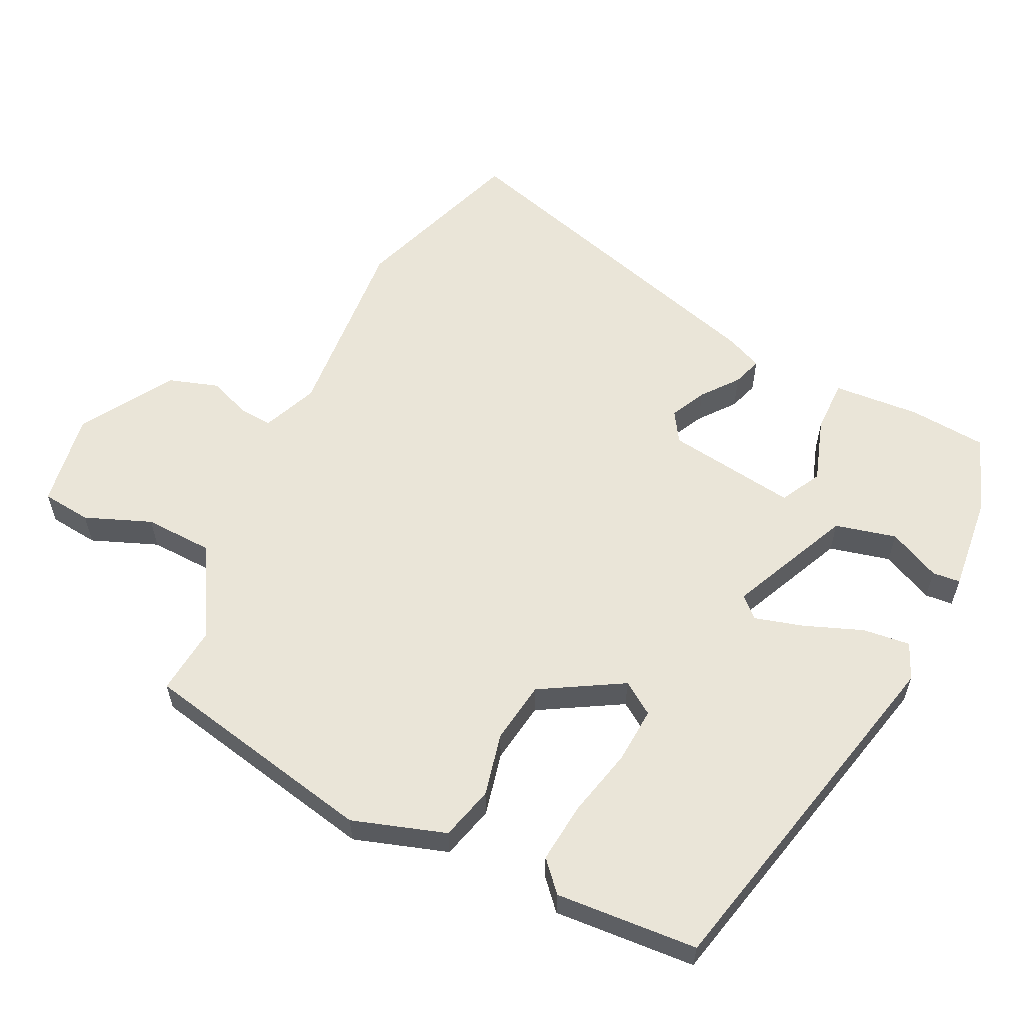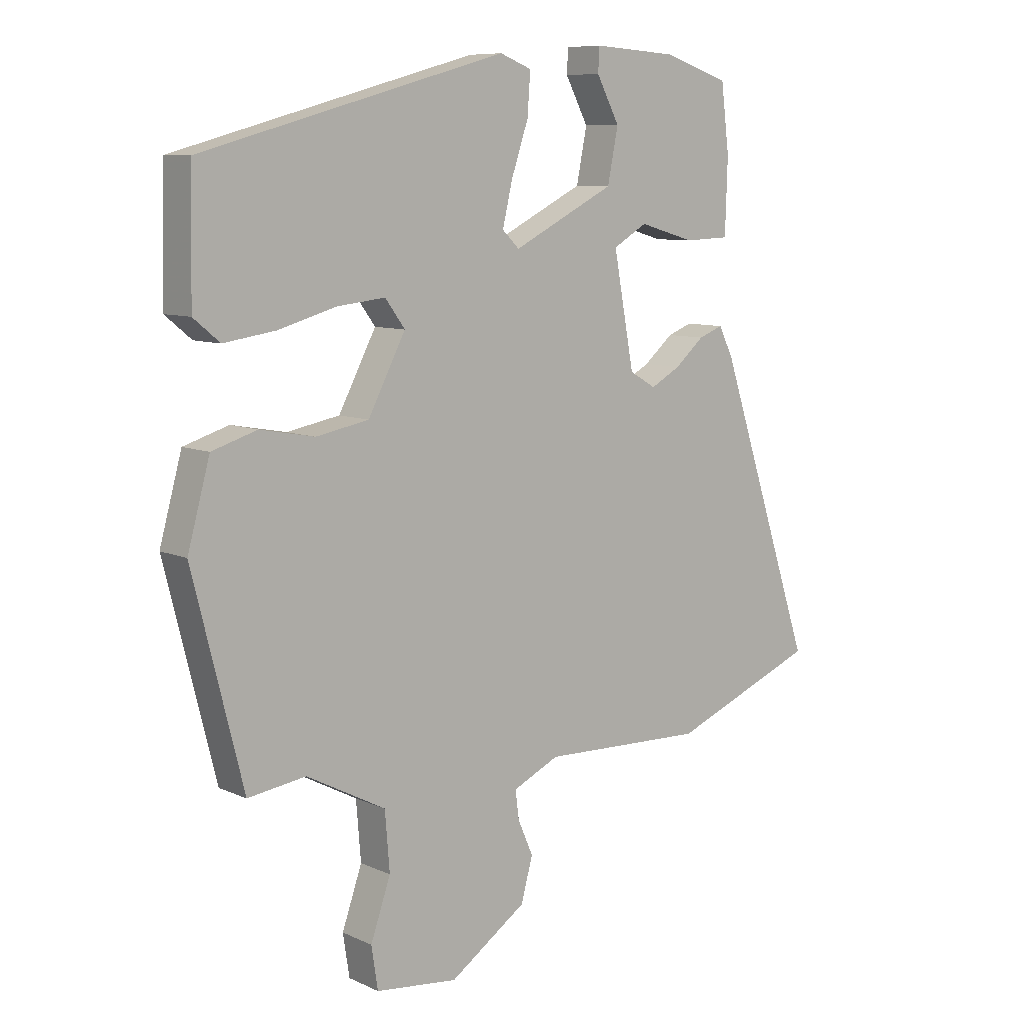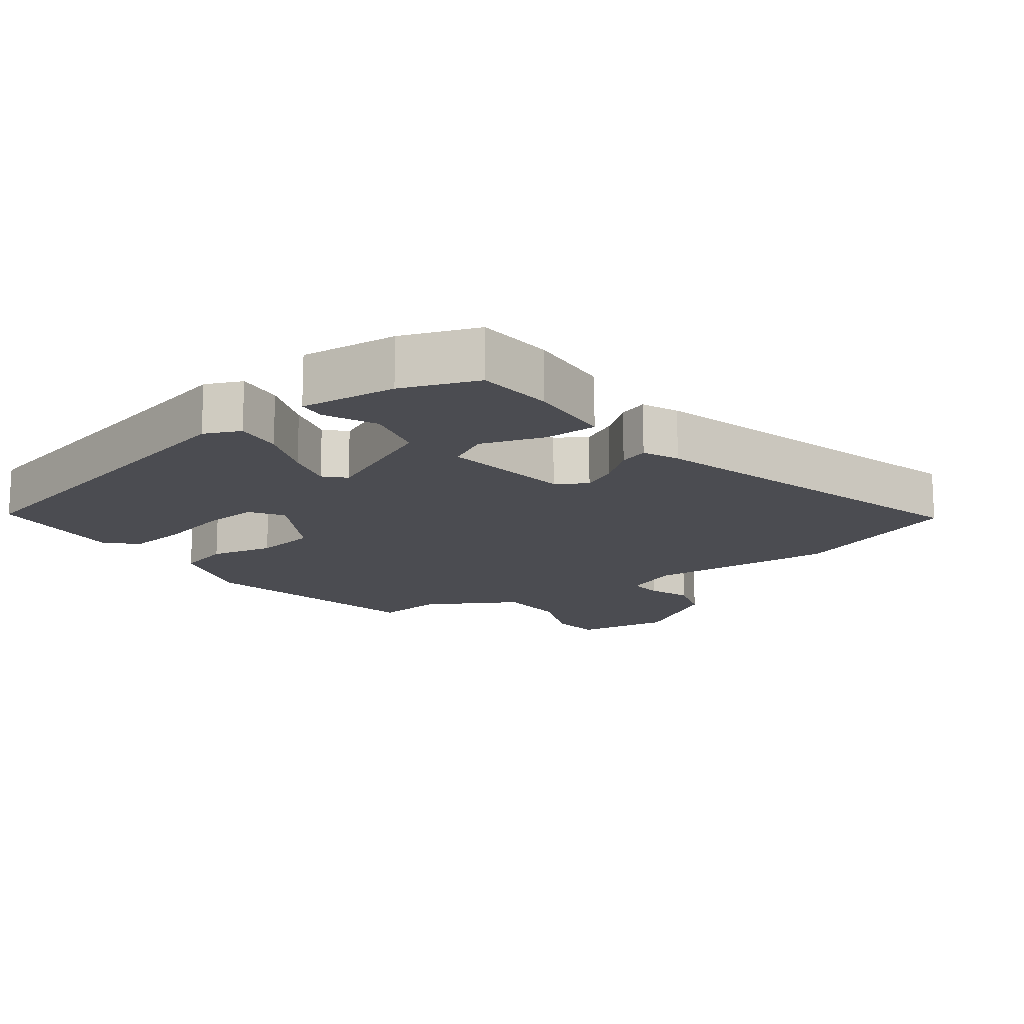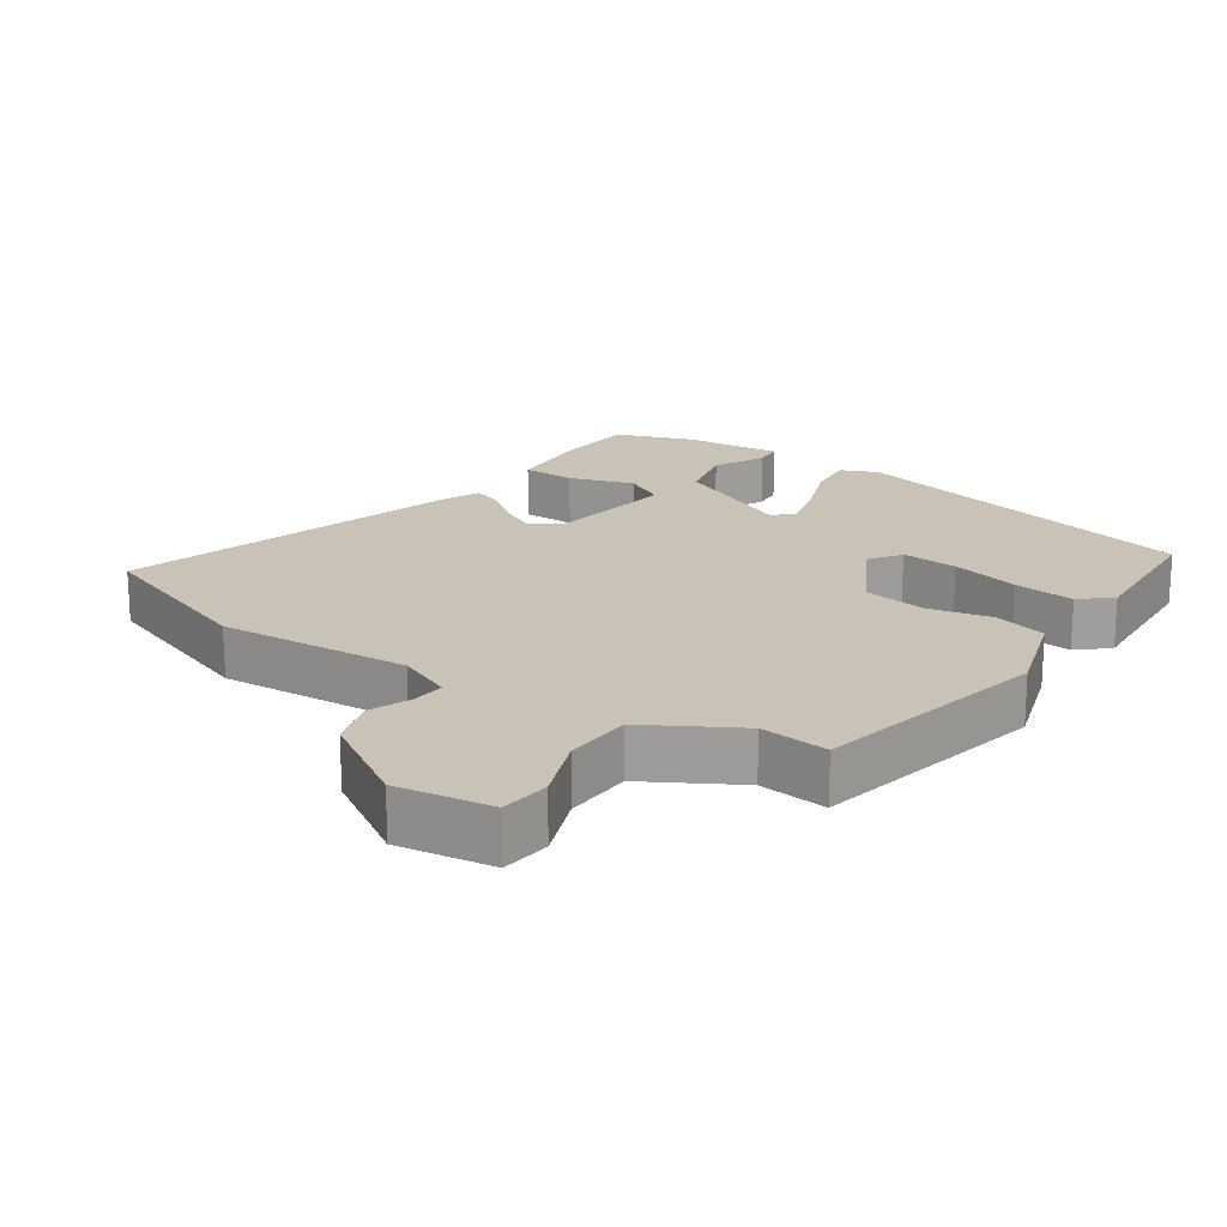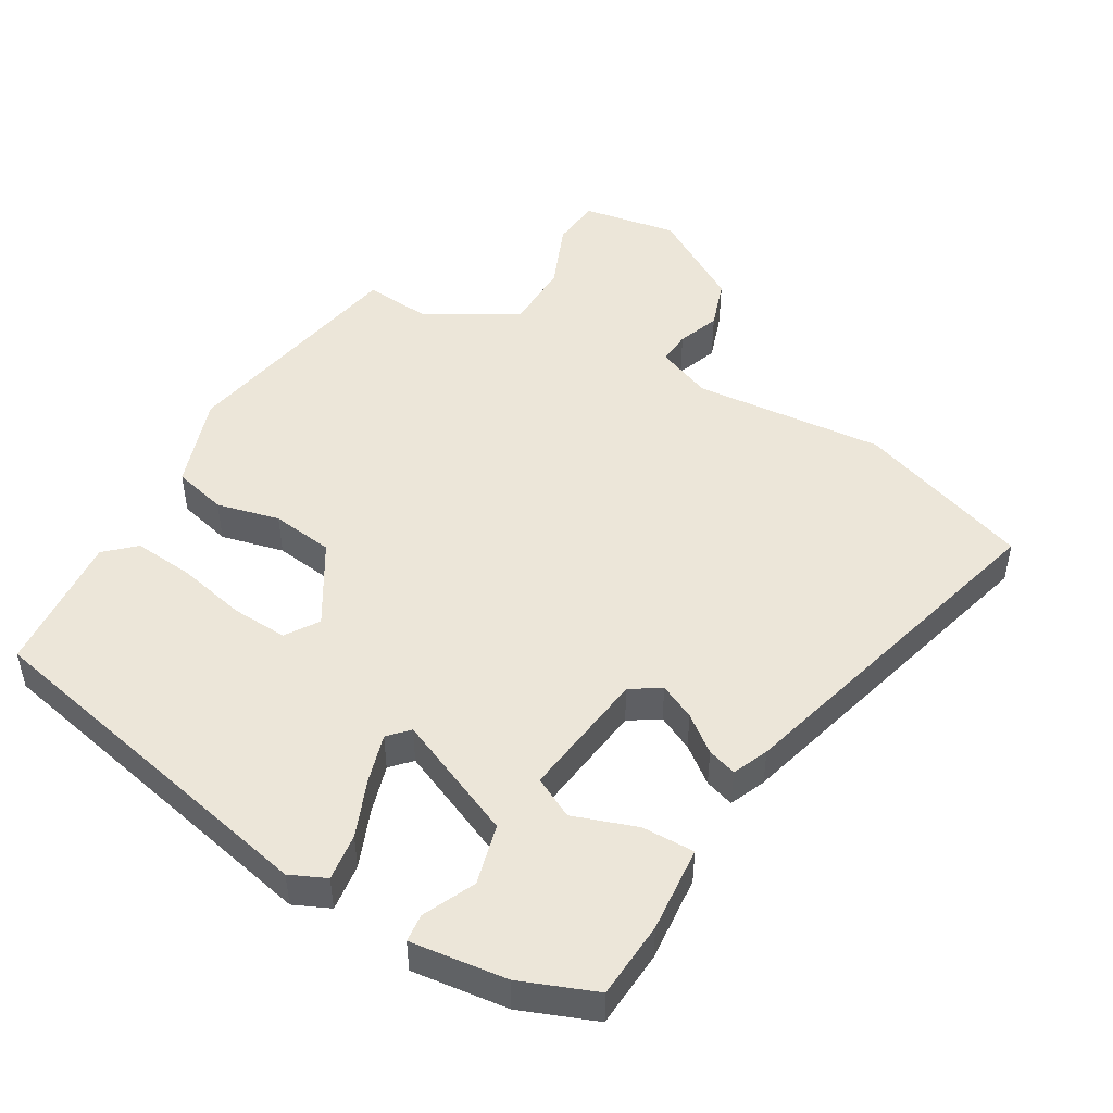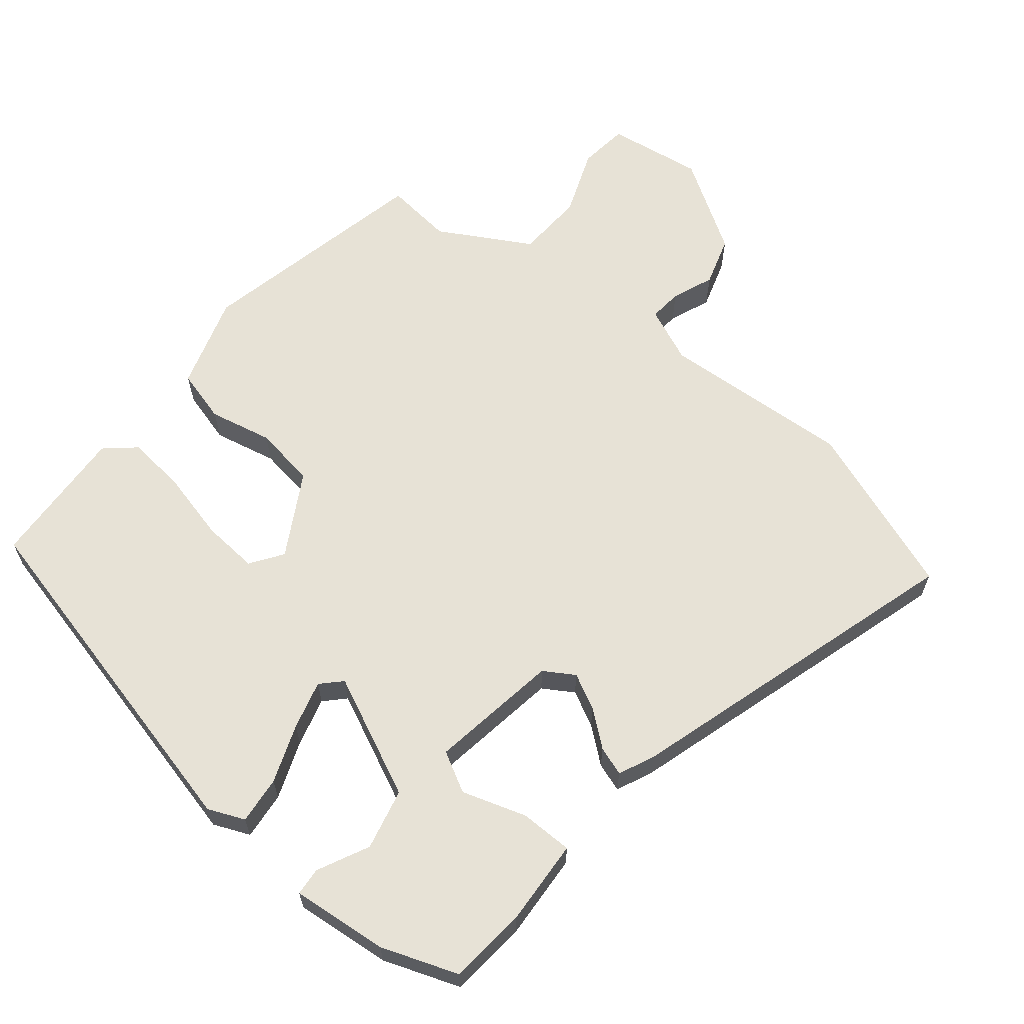
<metadata>
{"format":"obj","ext":"obj","renderer":"f3d","projection":"perspective","resolution":1024,"background":"white","views":[{"elev":58.8,"azim":-66.6,"up":"+Y"},{"elev":8.7,"azim":-39.8,"up":"+Z"},{"elev":-15.3,"azim":34.2,"up":"+Y"},{"elev":19.4,"azim":-147.8,"up":"+Y"},{"elev":48.6,"azim":27.0,"up":"+Y"},{"elev":63.4,"azim":37.3,"up":"+Y"}]}
</metadata>
<code>
v 0.641 0.07 -0.443
v 0.392 0.07 -0.543
v 0.112 0.07 -0.534
v 0.033 0.07 -0.571
v 0.039 0.07 -0.619
v 0.065 0.07 -0.679
v 0.045 0.07 -0.752
v -0.086 0.07 -0.841
v -0.226 0.07 -0.825
v -0.237 0.07 -0.753
v -0.203 0.07 -0.655
v -0.211 0.07 -0.556
v -0.346 0.07 -0.485
v -0.445 0.07 -0.499
v -0.531 0.07 -0.157
v -0.493 0.07 -0.019
v -0.416 0.07 0.005
v -0.323 0.07 -0.012
v -0.233 0.07 0.005
v -0.169 0.07 0.127
v -0.203 0.07 0.173
v -0.285 0.07 0.164
v -0.384 0.07 0.136
v -0.472 0.07 0.123
v -0.517 0.07 0.16
v -0.512 0.07 0.368
v 0.006 0.07 0.511
v 0.06 0.07 0.49
v 0.055 0.07 0.42
v 0.026 0.07 0.334
v 0.009 0.07 0.262
v 0.038 0.07 0.234
v 0.212 0.07 0.322
v 0.23 0.07 0.412
v 0.191 0.07 0.486
v 0.193 0.07 0.527
v 0.335 0.07 0.518
v 0.448 0.07 0.481
v 0.462 0.07 0.368
v 0.458 0.07 0.241
v 0.381 0.07 0.238
v 0.286 0.07 0.265
v 0.228 0.07 0.231
v 0.263 0.07 0.042
v 0.308 0.07 0.016
v 0.359 0.07 0.044
v 0.409 0.07 0.087
v 0.451 0.07 0.103
v 0.476 0.07 0.052
v 0.641 0 -0.443
v 0.392 0 -0.543
v 0.112 0 -0.534
v 0.033 0 -0.571
v 0.039 0 -0.619
v 0.065 0 -0.679
v 0.045 0 -0.752
v -0.086 0 -0.841
v -0.226 0 -0.825
v -0.237 0 -0.753
v -0.203 0 -0.655
v -0.211 0 -0.556
v -0.346 0 -0.485
v -0.445 0 -0.499
v -0.531 0 -0.157
v -0.493 0 -0.019
v -0.416 0 0.005
v -0.323 0 -0.012
v -0.233 0 0.005
v -0.169 0 0.127
v -0.203 0 0.173
v -0.285 0 0.164
v -0.384 0 0.136
v -0.472 0 0.123
v -0.517 0 0.16
v -0.512 0 0.368
v 0.006 0 0.511
v 0.06 0 0.49
v 0.055 0 0.42
v 0.026 0 0.334
v 0.009 0 0.262
v 0.038 0 0.234
v 0.212 0 0.322
v 0.23 0 0.412
v 0.191 0 0.486
v 0.193 0 0.527
v 0.335 0 0.518
v 0.448 0 0.481
v 0.462 0 0.368
v 0.458 0 0.241
v 0.381 0 0.238
v 0.286 0 0.265
v 0.228 0 0.231
v 0.263 0 0.042
v 0.308 0 0.016
v 0.359 0 0.044
v 0.409 0 0.087
v 0.451 0 0.103
v 0.476 0 0.052
f 46 47 48 49
f 45 46 49 1
f 44 45 1 2
f 39 40 41 42
f 37 38 39 42
f 37 42 43
f 34 35 36 37
f 33 34 37 43
f 32 33 43
f 27 28 29 30
f 27 30 31
f 26 27 31
f 25 26 31 32
f 22 23 24 25
f 21 22 25 32
f 15 16 17 18
f 13 14 15 18
f 12 13 18 19
f 11 12 19 20
f 9 10 11
f 8 9 11
f 5 6 7 8
f 4 5 8 11
f 3 4 11 20
f 44 2 3 20
f 32 43 44
f 20 21 32 44
f 98 97 96 95
f 50 98 95 94
f 51 50 94 93
f 91 90 89 88
f 91 88 87 86
f 92 91 86
f 86 85 84 83
f 92 86 83 82
f 92 82 81
f 79 78 77 76
f 80 79 76
f 80 76 75
f 81 80 75 74
f 74 73 72 71
f 81 74 71 70
f 67 66 65 64
f 67 64 63 62
f 68 67 62 61
f 69 68 61 60
f 60 59 58
f 60 58 57
f 57 56 55 54
f 60 57 54 53
f 69 60 53 52
f 69 52 51 93
f 93 92 81
f 93 81 70 69
f 1 50 51 2
f 2 51 52 3
f 3 52 53 4
f 4 53 54 5
f 5 54 55 6
f 6 55 56 7
f 7 56 57 8
f 8 57 58 9
f 9 58 59 10
f 10 59 60 11
f 11 60 61 12
f 12 61 62 13
f 13 62 63 14
f 14 63 64 15
f 15 64 65 16
f 16 65 66 17
f 17 66 67 18
f 18 67 68 19
f 19 68 69 20
f 20 69 70 21
f 21 70 71 22
f 22 71 72 23
f 23 72 73 24
f 24 73 74 25
f 25 74 75 26
f 26 75 76 27
f 27 76 77 28
f 28 77 78 29
f 29 78 79 30
f 30 79 80 31
f 31 80 81 32
f 32 81 82 33
f 33 82 83 34
f 34 83 84 35
f 35 84 85 36
f 36 85 86 37
f 37 86 87 38
f 38 87 88 39
f 39 88 89 40
f 40 89 90 41
f 41 90 91 42
f 42 91 92 43
f 43 92 93 44
f 44 93 94 45
f 45 94 95 46
f 46 95 96 47
f 47 96 97 48
f 48 97 98 49
f 49 98 50 1

</code>
